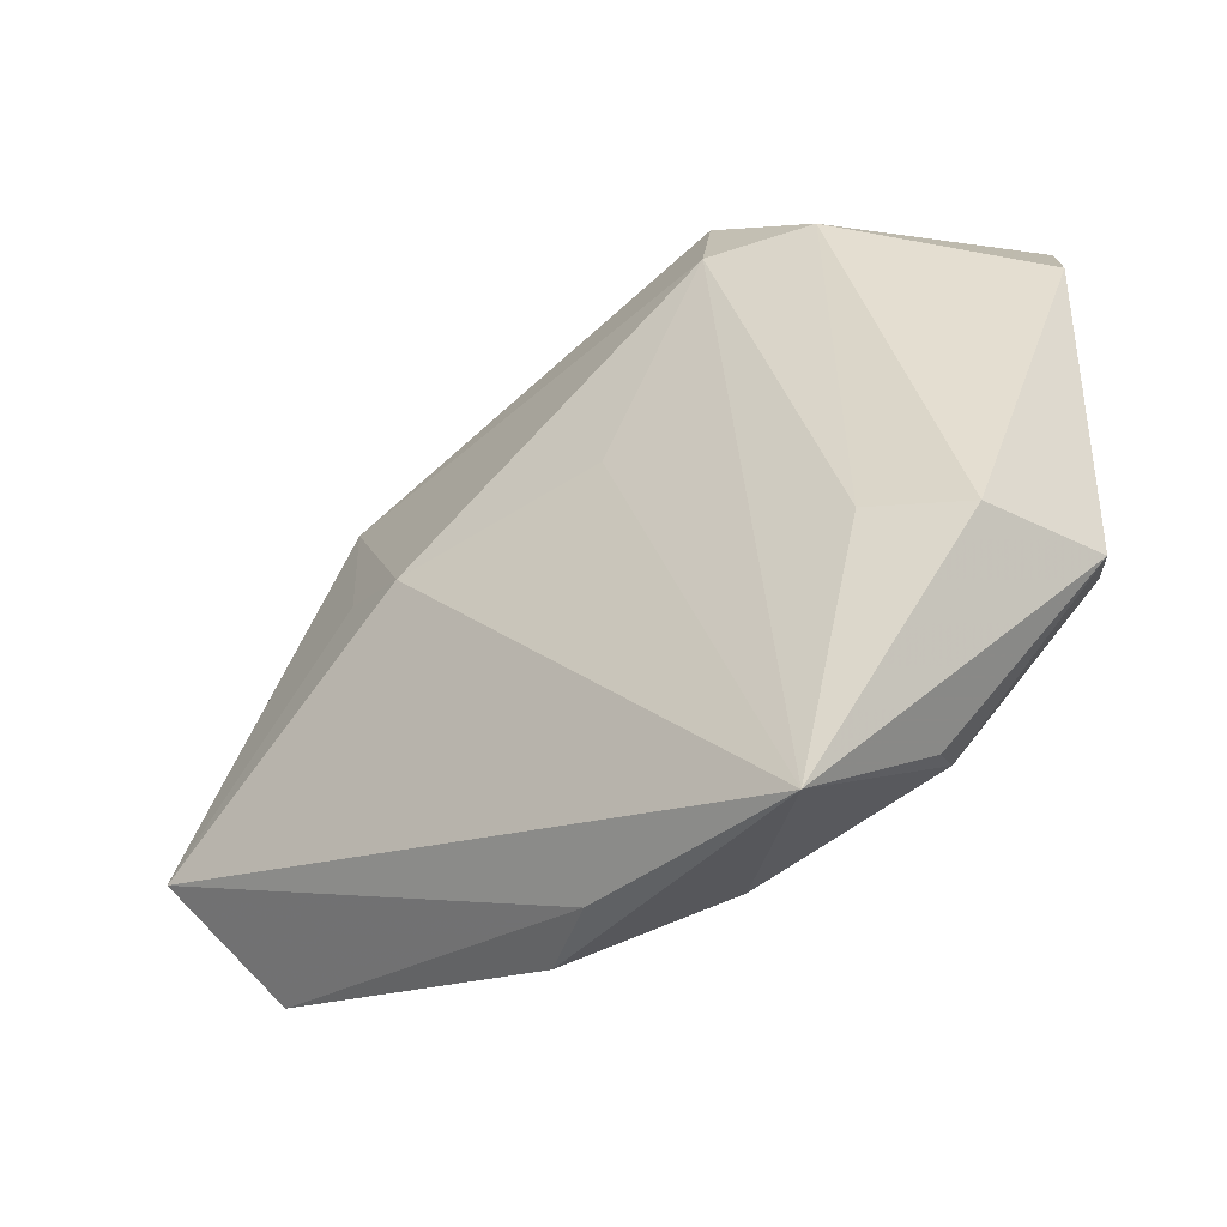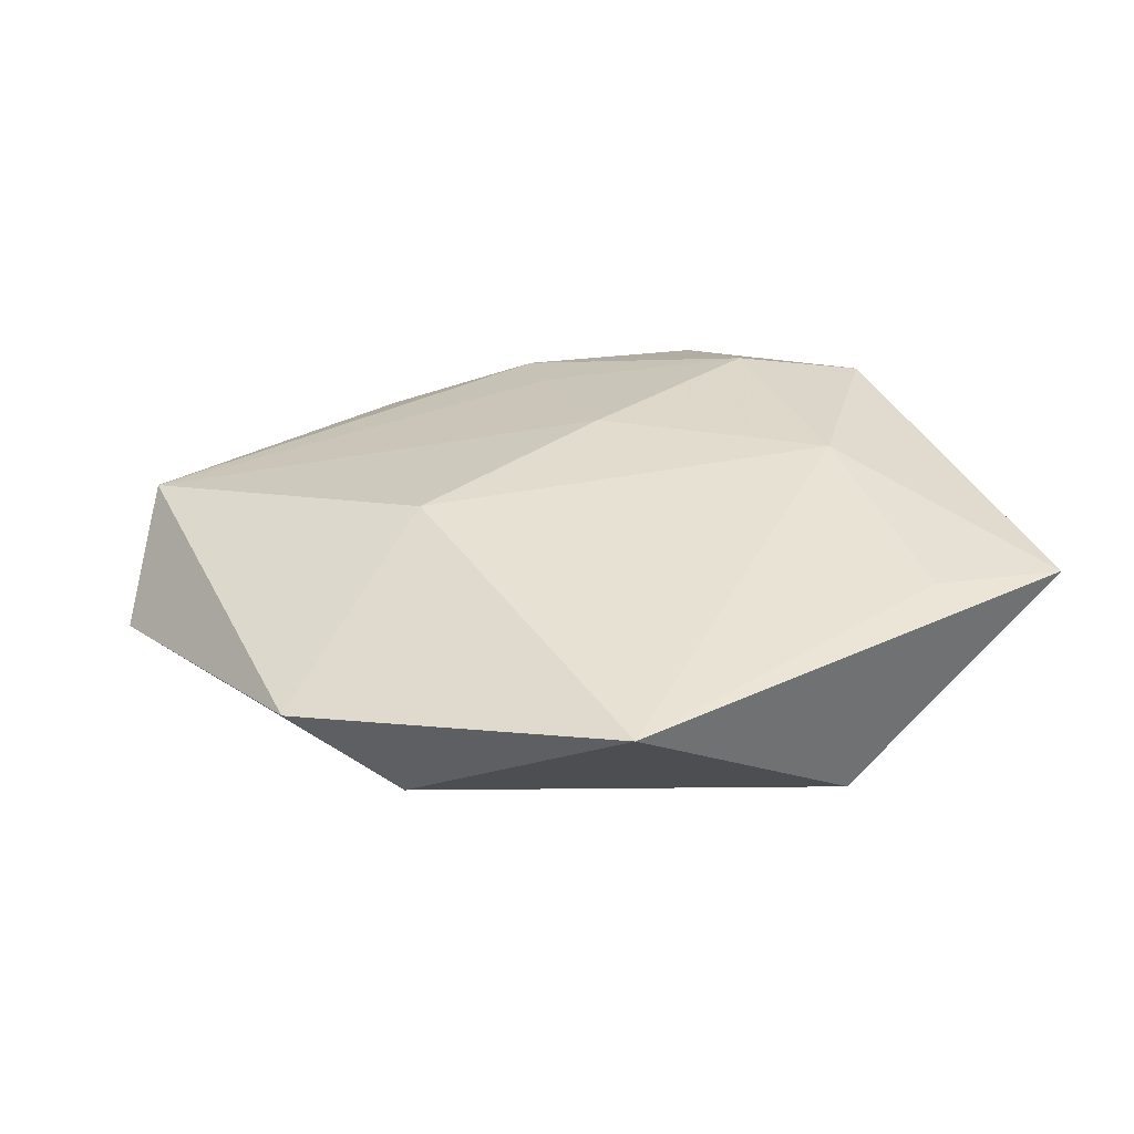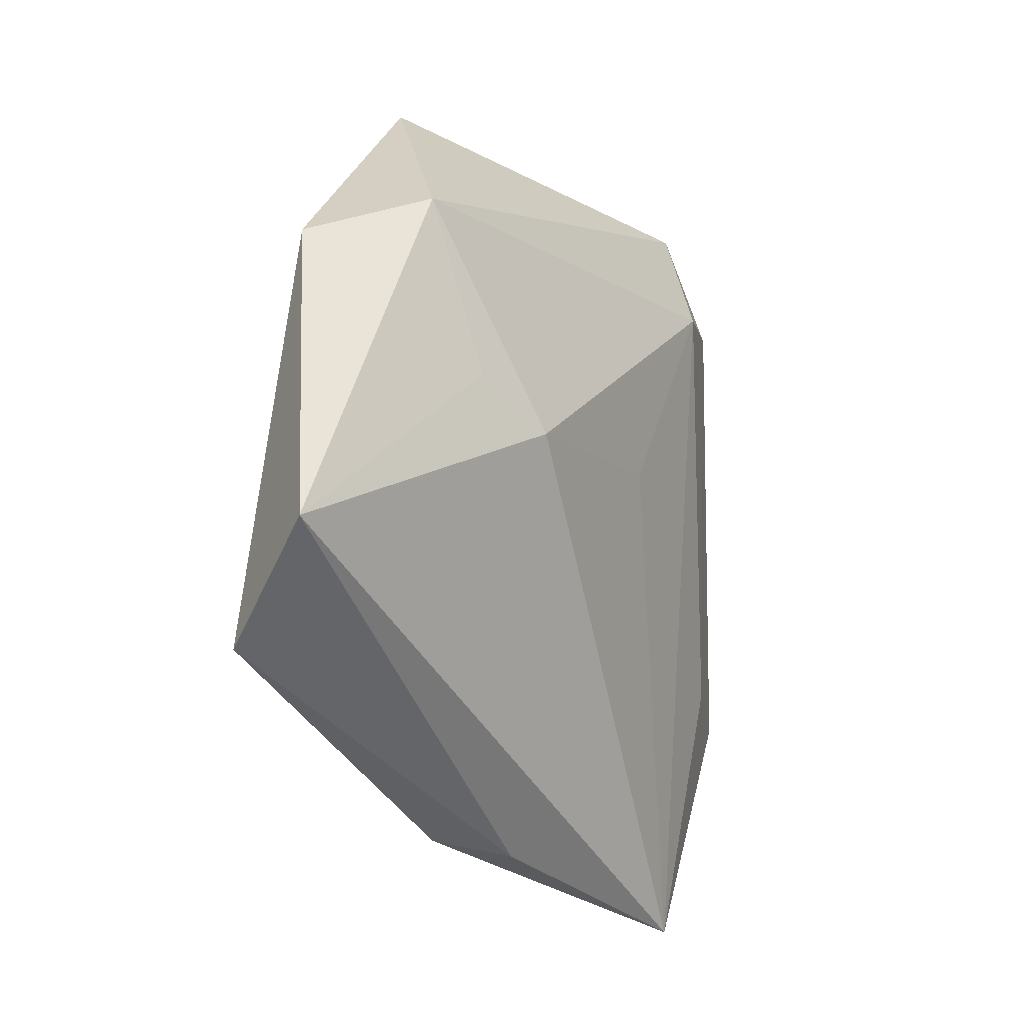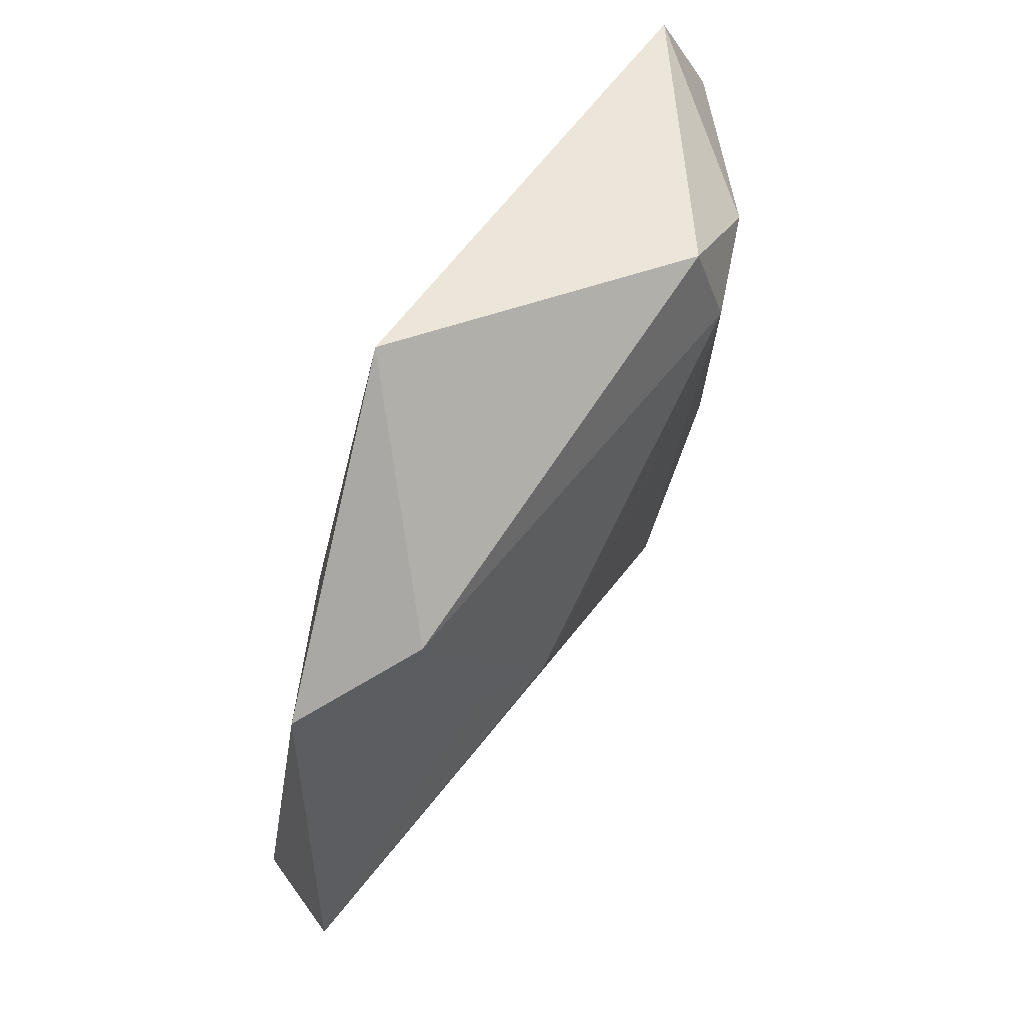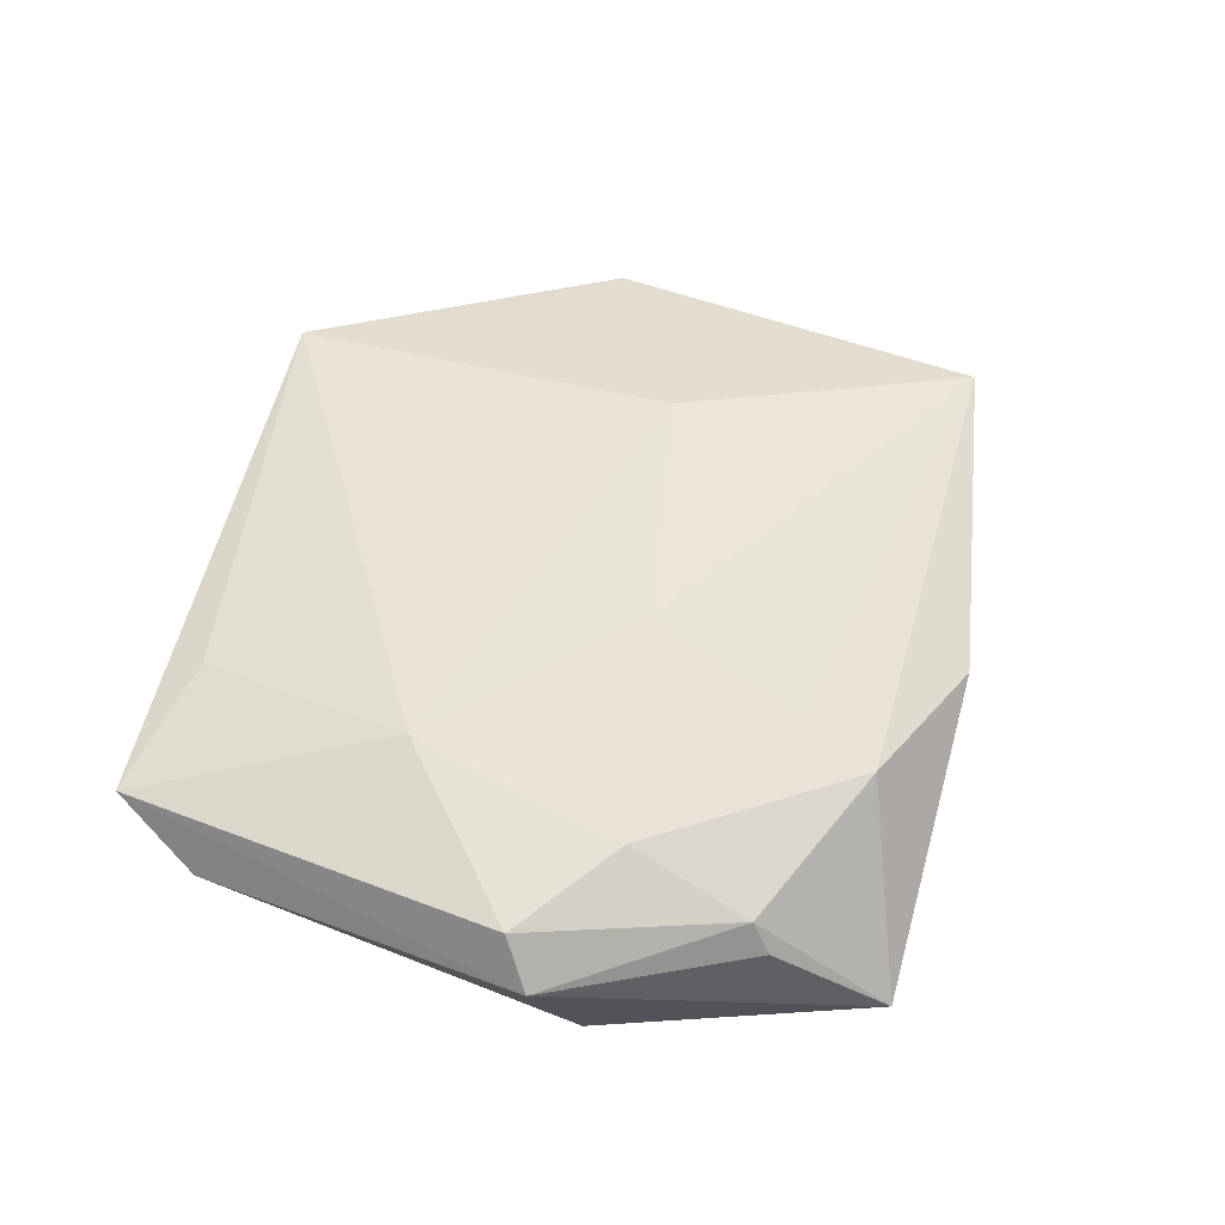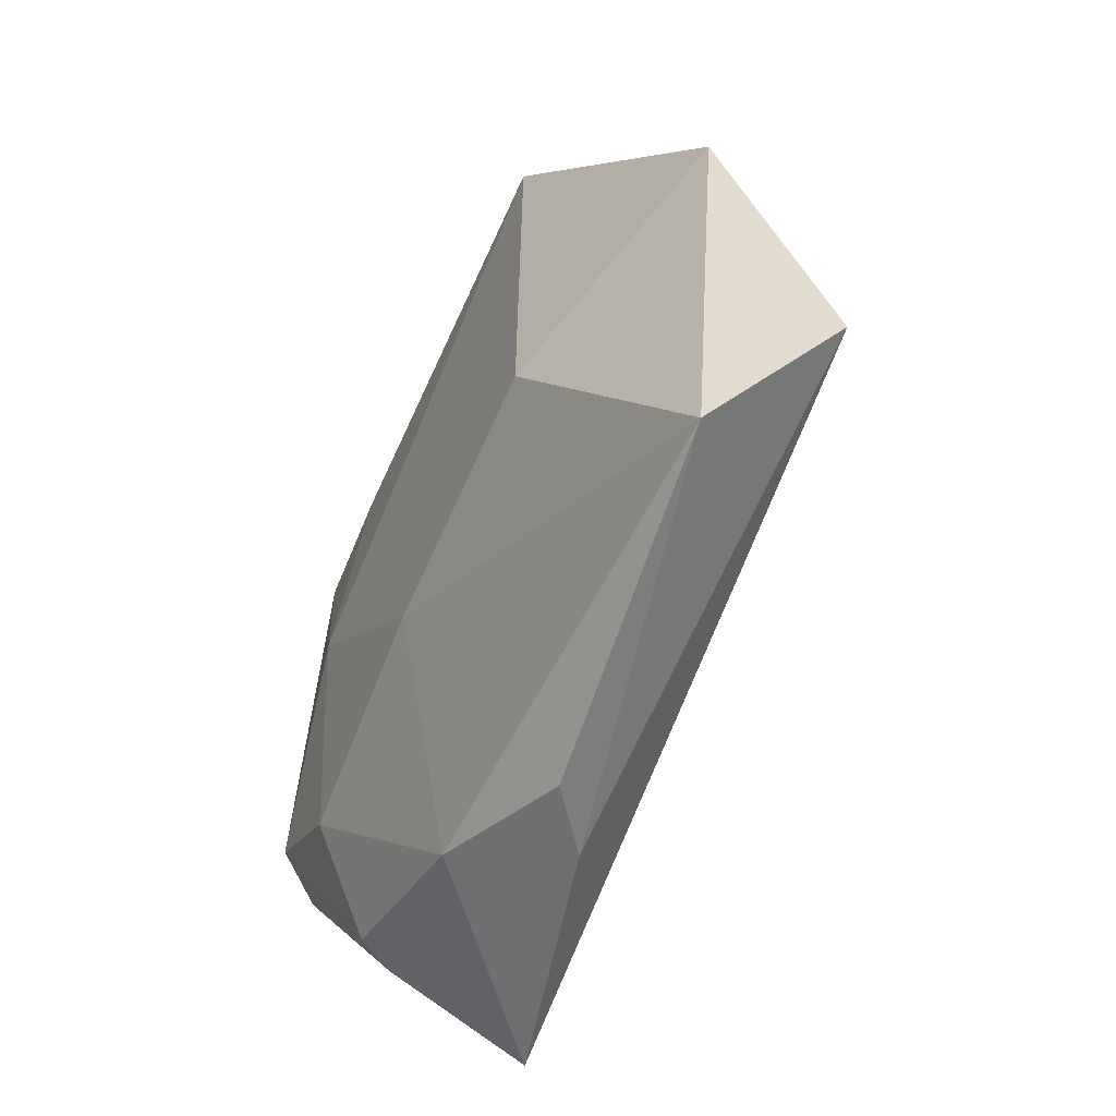
<metadata>
{"format":"obj","ext":"obj","renderer":"f3d","projection":"perspective","resolution":1024,"background":"white","views":[{"elev":-51.3,"azim":-145.9,"up":"+Y"},{"elev":32.4,"azim":159.6,"up":"+Z"},{"elev":-13.4,"azim":117.7,"up":"+Y"},{"elev":64.9,"azim":118.6,"up":"+Y"},{"elev":56.4,"azim":-60.0,"up":"+Z"},{"elev":-42.3,"azim":63.3,"up":"+Y"}]}
</metadata>
<code>
v -0.0244 0.004405 0.01199
v -0.02508 0.02479 -0.01118
v -0.003312 -0.0349 0.007069
v -0.02377 -0.03437 0.003265
v -0.04093 0.02755 0.005701
v 0.0315 0.02466 -0.006104
v 0.02009 0.002188 -0.01295
v -0.002634 -0.02661 0.009
v -0.01467 0.02387 -0.01435
v -0.02311 -0.03213 0.006649
v -0.02414 -0.01924 0.01155
v -0.03707 -0.01396 0.01039
v -0.01745 -0.04514 -0.008364
v -0.03966 -0.01759 0.005851
v 0.02213 0.001968 0.01254
v -0.002172 -0.008984 0.01263
v -0.04308 0.0176 0.001399
v 0.04557 -0.02216 0.006662
v 0.05193 -0.01192 -0.004415
v -0.02563 0.02782 0.007724
v 0.02783 0.006833 -0.009879
v 0.01394 0.04269 0.008057
v 0.006604 -0.03847 -0.001904
v -0.03477 -0.02055 -0.0069
v 0.0135 -0.03717 0.003559
v -0.002501 0.002997 -0.01289
v 0.04229 0.01931 0.002241
v -0.02528 -0.01782 -0.009996
v -0.01393 0.03361 -0.01144
f 22 29 5
f 7 19 13
f 13 19 23
f 18 23 19
f 19 7 21
f 14 24 13
f 13 4 14
f 27 18 19
f 22 5 20
f 20 1 22
f 5 1 20
f 22 1 15
f 15 27 22
f 18 27 15
f 26 7 13
f 13 9 26
f 26 9 7
f 13 24 28
f 28 9 13
f 2 5 29
f 29 9 2
f 2 28 24
f 9 28 2
f 6 21 7
f 6 9 29
f 7 9 6
f 6 29 22
f 22 27 6
f 19 21 6
f 6 27 19
f 12 1 5
f 5 14 12
f 11 1 12
f 16 1 11
f 16 15 1
f 18 15 16
f 5 2 17
f 17 2 24
f 17 14 5
f 24 14 17
f 23 18 25
f 18 3 25
f 13 23 25
f 25 3 13
f 10 14 4
f 10 12 14
f 11 12 10
f 10 3 11
f 10 4 13
f 13 3 10
f 8 3 18
f 18 16 8
f 11 3 8
f 8 16 11

</code>
